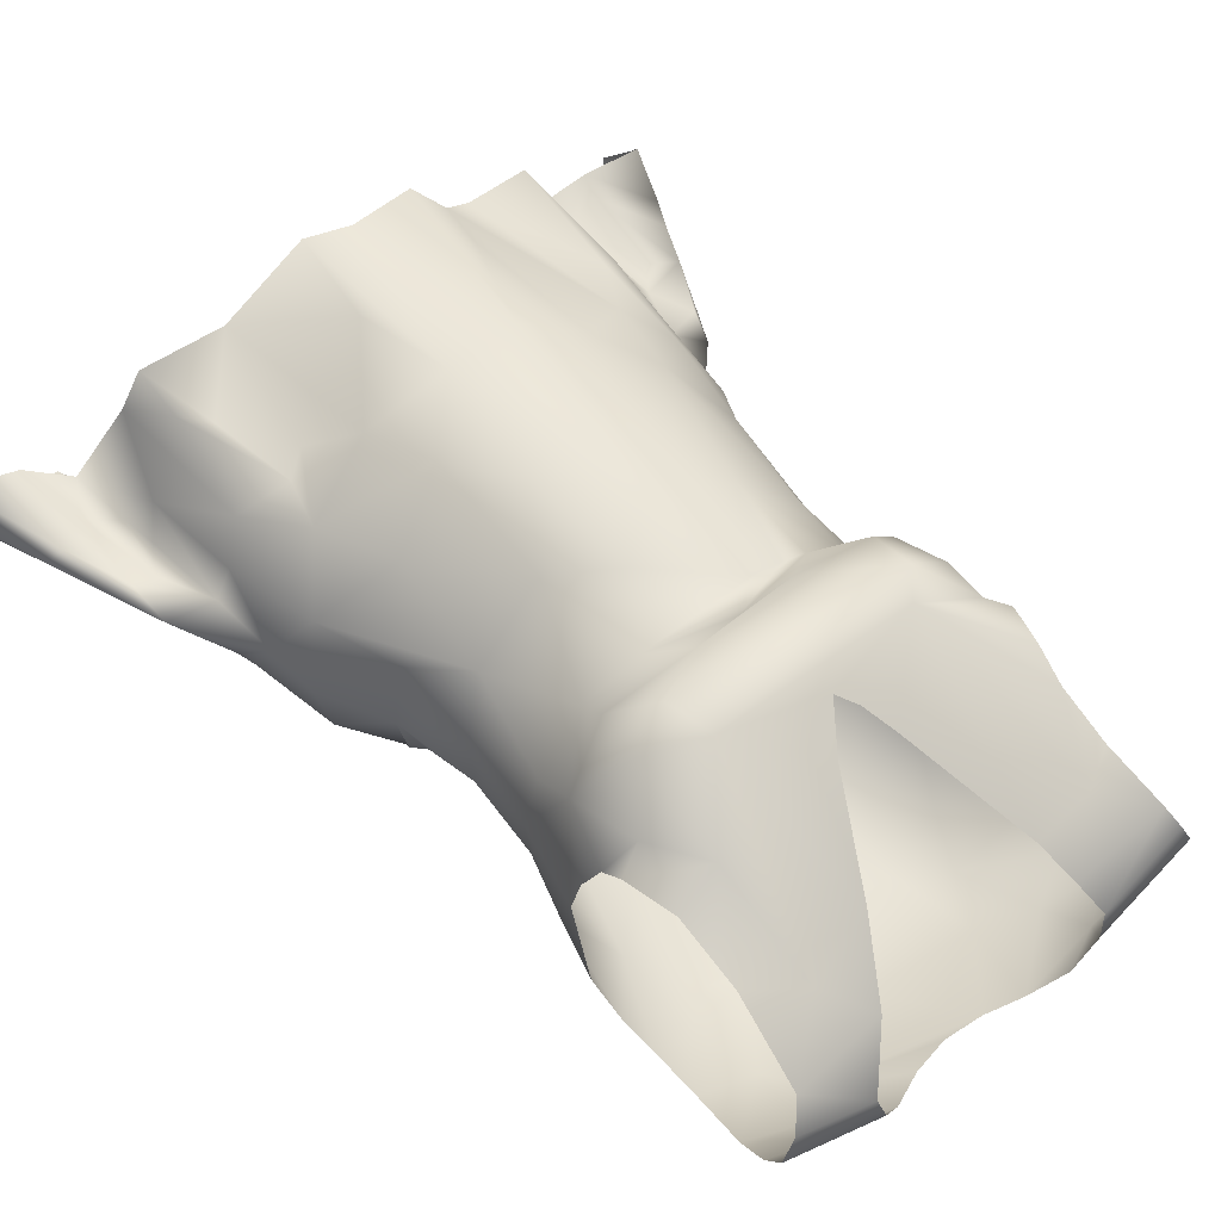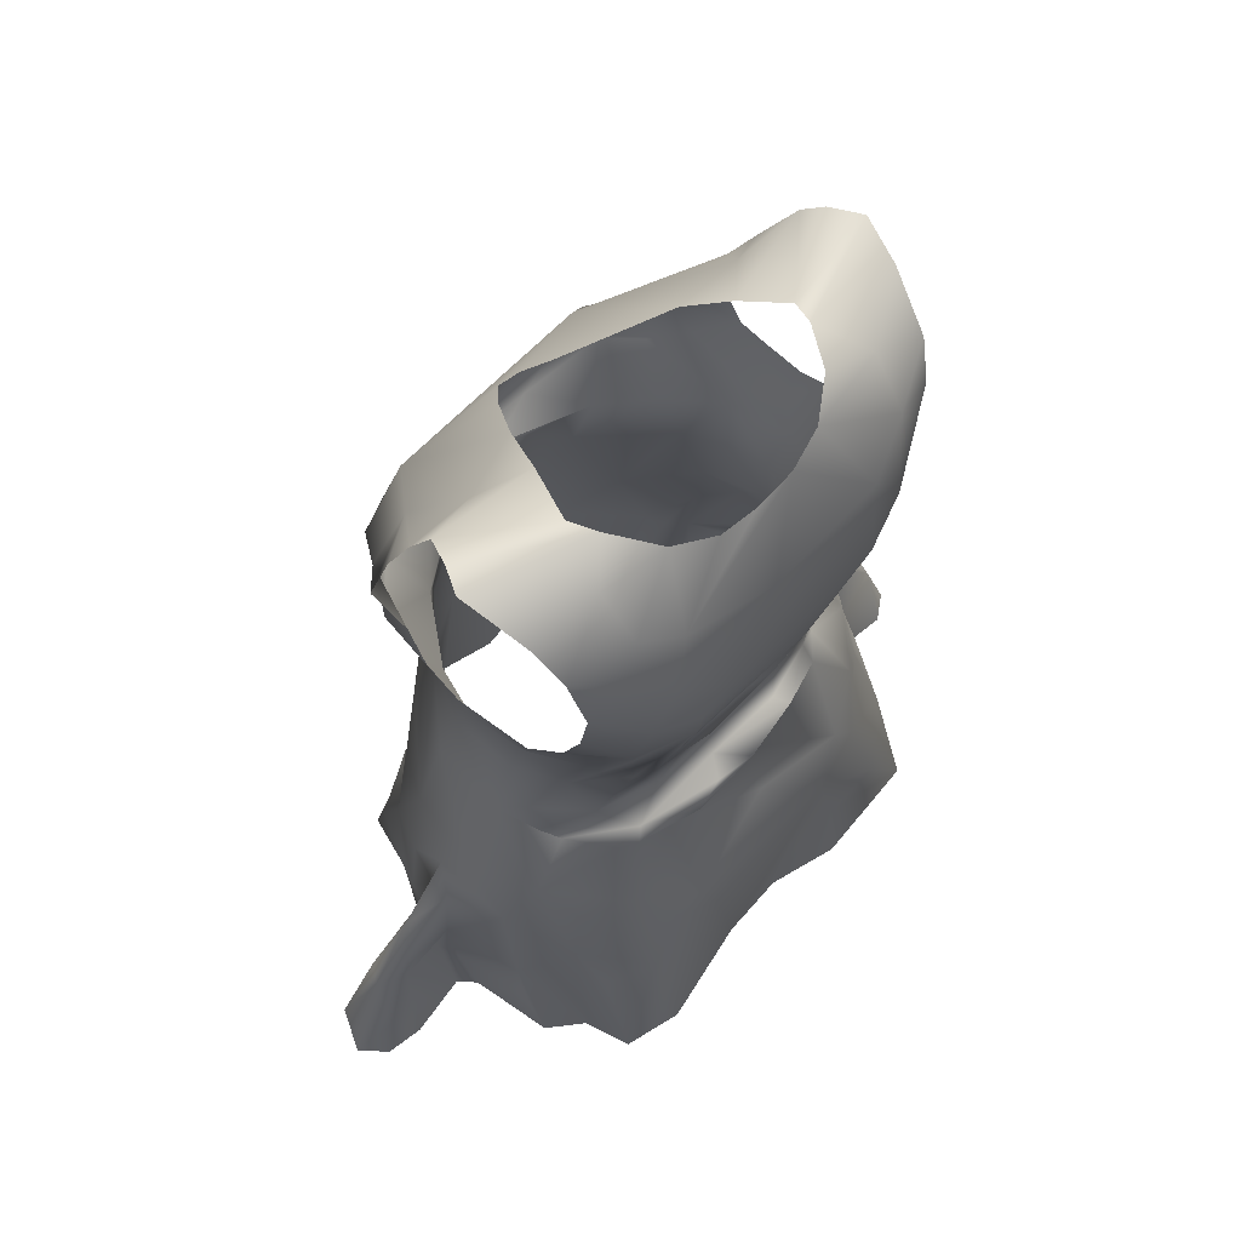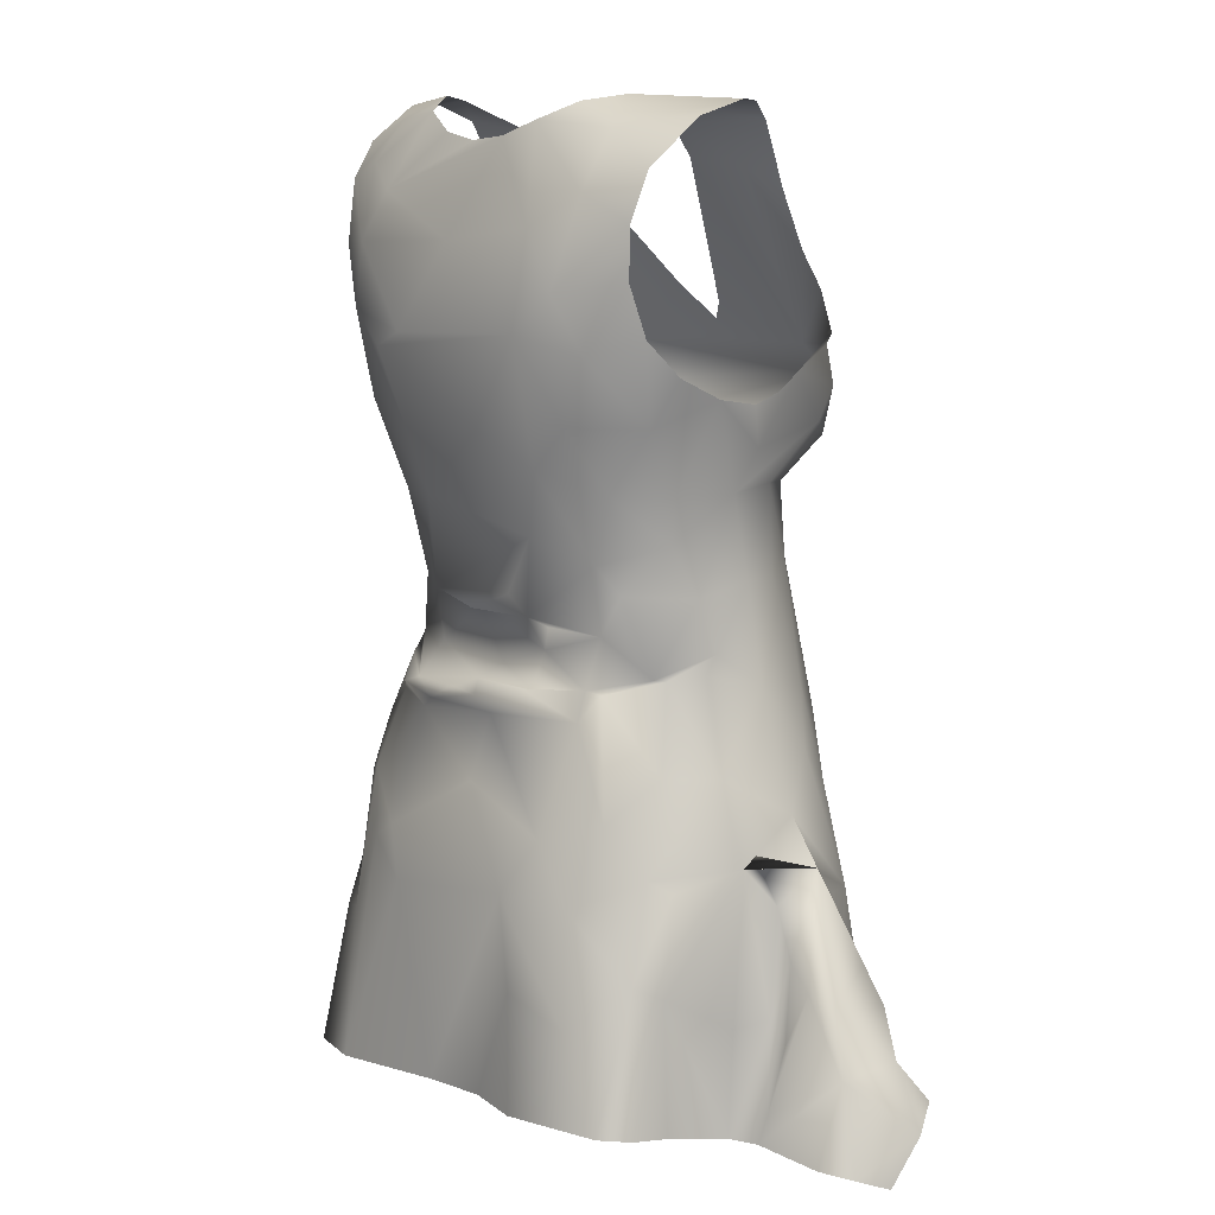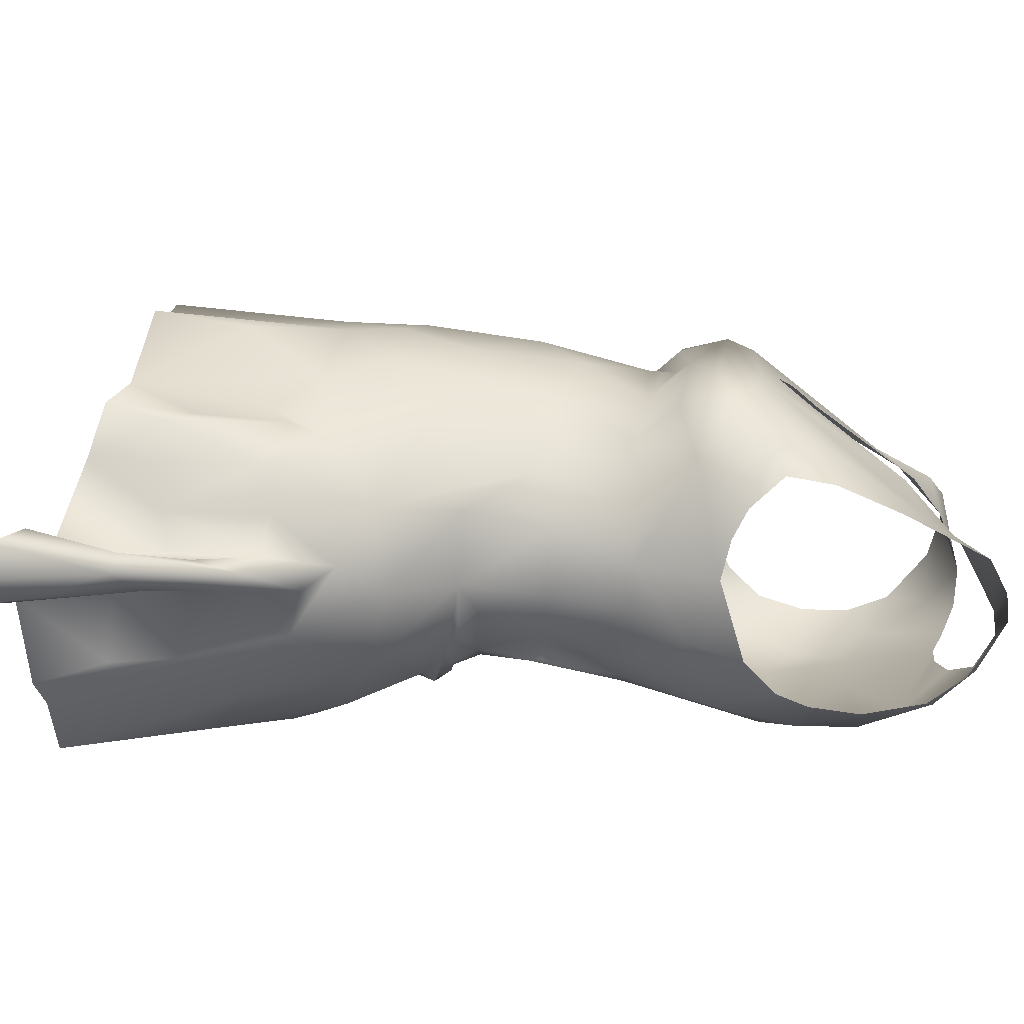
<metadata>
{"format":"obj","ext":"obj","renderer":"f3d","projection":"perspective","resolution":1024,"background":"white","views":[{"elev":49.6,"azim":139.6,"up":"+Z"},{"elev":64.8,"azim":133.0,"up":"+Y"},{"elev":9.0,"azim":-131.3,"up":"+Y"},{"elev":12.2,"azim":92.6,"up":"+Z"}]}
</metadata>
<code>
o dress_sleeveless_L14KW1CWHF_sim
v 24.49 -42.45 1.131
v 27.32 -42.76 1.701
v 19.83 -41.93 1.639
v 25.69 -33.6 3.668
v 18.81 -41.73 0.3153
v 28.81 -43.45 3.799
v 26.4 -38.77 2.09
v 23.89 -31.85 2.058
v 10.52 -39.92 -13.19
v 14.82 -39.93 -12.03
v 15.69 -40.53 -8.371
v 18.07 -40.89 -6.24
v 19.72 -21.5 1.143
v 22.47 -25.14 2.998
v 16.1 -16.67 -4.55
v 18.6 -19.16 2.64
v 15.16 -10.91 0.4551
v 12.04 -4.939 -3.88
v 13.89 -4.555 -0.3911
v 14.05 -4.573 4.399
v 14.67 -10.56 5.864
v 6.94 -6.119 -7.225
v 8.64 -5.214 -6.694
v 6.553 -9.846 -6.883
v -1.688 -5.563 -7.818
v 2.213 -6.978 -7.866
v -7.73 -39.53 -13.06
v -16.17 -39 -12.61
v -16.96 -40.05 -7.034
v -18.1 -40.79 -2.642
v -19.7 -41.06 -1.413
v -18.96 -32.97 -3.035
v -25.99 -40.89 -2.267
v -20.26 -38.93 -1.08
v -26.26 -35.28 -0.3522
v -28.06 -41.29 -0.9195
v -28.74 -42.36 1.746
v -13.89 -5.172 -1.595
v -14.56 -4.253 2.225
v -3.826 -6.896 -7.923
v -15.59 -11.09 2.616
v -10.1 -2.842 -7.328
v -14.39 -10.25 -1.377
v -14.82 -8.825 -0.815
v -13.09 -10.52 -3.687
v -10.9 -4.936 -5.765
v -24.33 -31.18 0.9662
v -18.44 -21.71 -0.7718
v -21.47 -22.47 2.074
v -9.874 -7.646 -6.61
v -18.57 -19.48 2.602
v 14.68 -20.19 -7.194
v 11.26 -29.38 -11.49
v 14.65 -30.07 -9.663
v -8.626 -11.37 -6.951
v 11.32 -19.31 -9.415
v -12.57 -10.43 -4.391
v -15.18 -23.01 -7.297
v 19.94 -29.02 1.533
v -16.45 -30.78 -6.906
v 15.5 -26 -7.393
v 18.35 -35.35 -4.509
v -19.73 -32.72 -0.4116
v -12.59 -19.59 -8.787
v -16.11 -29.54 -9.452
v -8.888 -13.38 -7.825
v -2.524 -39.78 -11.49
v -5.602 -1.202 -9.153
v 14.21 -11.03 -3.018
v -19.47 -25.16 0.4015
v 17.87 -22.61 -2.515
v -7.276 -31.24 -12.61
v 2.545 -39.92 -11.65
v -23 -30.22 -0.1936
v -17.07 -16.59 -2.603
v -18.51 -22.47 -1.756
v -20.89 -34.25 -0.1384
v 20.72 -31.34 2.102
v -5.79 -7.349 -7.705
v 17.72 -16.18 0.6785
v -20.49 -28.79 0.6851
v 19.67 -34.66 1.102
v 14.04 -9.615 -1.581
v -16.53 -23.78 -6.195
v -11.02 -25.17 -10.75
v -12.52 -32.76 -12.27
v -0.7439 -13.78 -8.657
v 8.771 -12.7 -7.478
v 13.35 -11.84 -4.414
v 10.72 -13.79 -7.171
v 9.588 -13.04 -8.14
v 4.832 -13.41 -9.492
v 2.129 -6.799 -7.149
v -4.731 -11.47 -9.227
v 10.88 -9.847 -5.275
v -4.969 -9.052 -7.321
v -9.909 -11.54 -6.618
v -4.284 -11.77 -7.94
v -14.84 -16.48 -5.699
v 1.688 -11.79 -7.708
v -0.2953 -12.49 -9.706
v 6.657 -22.4 -11.64
v 8.827 -23.63 -11.38
v -8.49 -20.91 -10.99
v -17.45 -39.29 -10.57
v 18.35 -30.56 -4.189
v -0.3036 -10.48 -7.099
v 2.728 -12.29 -9.233
v -5.94 -24.84 -12.2
v 5.484 -26.14 -12.12
v -0.7721 -18.23 -10.43
v 6.897 -14.45 -8.422
v -28.84 -39.31 4.374
v -27.95 -37.62 6.182
v -27.28 -34.53 3.661
v -18.05 -36.65 7.16
v 3.496 -34.14 18.4
v -8.343 -34.48 13.97
v -0.4777 -34.13 17.3
v -5.208 -34.11 17.74
v -15.47 -35.02 12.94
v -6.72 -3.686 13.35
v -25.33 -31.42 4.511
v -22.07 -29.89 3.843
v -24.23 -28.65 3.686
v -22.09 -36.58 7.738
v -22.22 -24.74 2.905
v -18.63 -23.2 4.033
v -20.55 -27.74 3.605
v -13.85 -4.216 5.25
v -14.2 -11.74 7.639
v -12.05 -3.745 8.207
v 15.93 -35.44 13.6
v 20.08 -38.73 3.894
v 18.66 -31.3 6.607
v 9.498 -34.94 13.93
v 27.57 -41.05 6.173
v 23.51 -39.56 6.249
v 22.03 -35.37 3.954
v 3.563 -1.812 14.61
v -2.344 2.519 13.27
v 22.71 -28.6 4.001
v 24.78 -33.12 4.923
v 18.11 -23.79 6.184
v 16.78 -16.69 6.341
v 7.358 -5.766 13.28
v -3.151 -20.57 16.75
v -16.11 -26.23 10.38
v -16.62 -15.62 5.676
v 11.47 -24.3 12.45
v 4.252 -10.3 15.8
v 4.361 -27.01 17.39
v 16.93 -36.64 9.832
v -21.56 -34.97 6.968
v 19.75 -33.44 3.729
v 20.82 -28.71 3.233
v -1.364 -5.554 15.57
v -10.32 -34.67 13.15
v 14.43 -29.36 12.59
v 19.04 -24.28 3.394
v -16.38 -32.72 10.08
v 16.66 -24.58 9.435
v 2.868 -19.94 17
v 13.36 -22.83 11.82
v -15.15 -18.69 9.054
v -12.49 -21.52 11.52
v 12.37 -5.583 8.304
v 12.01 -13.54 11.33
v 2.229 -15.78 17.03
v 7.332 -15.57 15.32
v 14.09 -19.67 10.67
v -5.964 -28.41 16.61
v -2.367 -14.18 16.62
v -10.5 -14.67 12.67
v 19.58 -30.6 3.927
v 15.92 -31.55 12.43
v -17.09 -26.04 8.065
v 8.776 -21.11 14.44
v -14.55 -25.58 11.49
v -18.98 -34.69 5.951
v -5.202 -7.692 14.88
v -7.004 -18.09 15.36
v 14.69 1.398 2.025
v 15.09 5.266 -3.469
v 16.12 7.536 1.317
v 16.05 9.282 -4.571
v 14.15 1.255 -1.631
v 7.825 10.89 -11.46
v 15.45 11.63 -7.076
v 16.03 24.89 -5.541
v 15.45 22.28 -7.619
v 9.87 17.95 -11.15
v 17.23 27.47 -1.096
v 9.065 27.88 -4.274
v 14.86 17.76 -8.665
v 15 14.01 -8.132
v -2.43 24.94 -8.665
v 9.75 27.62 -2.261
v 11.28 26.25 -6.366
v 0.6216 24.68 -8.663
v 3.608 25.29 -8.503
v -14.47 6.274 -6.461
v -13.68 -1.474 -3.888
v -15.37 12.09 -7.618
v -12.24 10.86 -10.04
v -14.86 1.718 0.6438
v -16.16 9.647 -5.438
v -16.49 8.134 -2.226
v -15.66 4.7 2.047
v -16.05 7.614 1.35
v -14.83 15.66 -8.61
v -10.24 14.93 -11.28
v -5.171 25.92 -8.098
v -7.666 27.1 -6.384
v -9.302 27.55 -3.754
v -17.37 27.11 -1.157
v -15.08 19.34 -8.749
v -15.6 22.73 -7.659
v -16.53 25.99 -4.246
v -11.5 25.31 -7.119
v 9.873 0.6058 -7.406
v -7.136 3.344 -9.996
v -10.2 6.333 -10.03
v 11.27 13.23 -10.67
v 11.06 23.28 -8.994
v -11.48 21.25 -9.675
v -7.798 19.05 -11.08
v 6.715 26.73 -7.326
v 12.21 1.506 -5.727
v -13.93 1.671 -3.737
v -9.835 27.18 -2.132
v 11.49 7.034 -9.105
v 5.283 0.8226 -9.175
v 0.9073 18.13 -10.84
v 8.185 21.41 -10.21
v -7.234 12.26 -11.92
v -11.48 1.807 -7.282
v -2.399 5.804 -11.01
v 5.221 11.94 -11.71
v -14.21 6.007 9.181
v -15.74 8.324 3.822
v -15.27 9.506 5.996
v 0.07888 12.26 13.13
v -1.063 13.5 12.31
v -13.74 11.12 10.31
v -15.71 12.02 8.738
v -7.109 2.336 11.7
v -2.364 15.39 10.57
v -15.59 25.9 2.484
v -14.75 21.39 4.996
v -11.98 22.85 4.07
v -15.01 14.94 8.336
v -16.22 27.04 0.999
v -6.754 23.53 4.136
v -8.259 25.81 1.07
v 15.93 11.97 8.778
v 0.4701 4.523 13.53
v 2.018 14.91 11.16
v 14.81 15.56 7.953
v 14.78 5.907 9.344
v 13.58 1.514 5.693
v 14.22 11.36 10.35
v 15.95 8.278 4.223
v 5.448 21.41 6.469
v 7.661 25.37 2.183
v 14.6 20.41 5.826
v 15.3 26.36 2.865
v 16.28 27.46 0.6792
v 7.917 10.69 14.28
v 12.13 8.532 13.5
v -13.41 8.302 11.36
v -12.18 4.807 11.61
v 15.39 9.473 6.328
v 11.52 15.19 9.811
v 11.2 4.64 13.02
v -4.967 2.386 12.5
v -9.336 8.868 14.73
v -14.63 17.46 6.97
v 10.25 1.632 10.14
v 6.239 2.347 12.48
v -10.65 1.635 9.094
v -13.62 2.041 5.109
v 10.57 22.6 4.625
v -9.775 5.322 13.84
v 8.931 7.406 15.03
v -7.73 10.82 14.07
v 4.861 5.617 14.98
v -3.496 4.989 14.62
f 7 6 2
f 6 7 4
f 13 8 59
f 13 16 14
f 80 17 21
f 27 72 67
f 33 35 31
f 33 36 35
f 113 35 36
f 43 44 45
f 49 74 47
f 76 48 49
f 66 55 94
f 51 41 75
f 30 63 32
f 82 78 3
f 25 40 68
f 81 63 77
f 57 38 46
f 95 18 83
f 26 22 93
f 50 46 42
f 78 59 8
f 8 14 4
f 3 78 8
f 35 74 34
f 25 22 26
f 47 74 35
f 40 42 68
f 83 17 69
f 76 49 51
f 70 81 49
f 39 44 41
f 10 9 53
f 75 76 51
f 17 19 20
f 40 79 50
f 40 25 26
f 79 40 96
f 2 1 7
f 15 80 71
f 77 74 81
f 76 32 63
f 34 74 77
f 31 34 30
f 94 100 101
f 70 49 48
f 74 49 81
f 39 38 44
f 60 29 30
f 8 4 7
f 105 29 60
f 78 82 59
f 53 56 52
f 95 24 23
f 88 91 92
f 111 87 112
f 92 108 88
f 101 92 87
f 76 70 48
f 23 18 95
f 107 98 96
f 93 107 96
f 101 100 108
f 94 55 98
f 109 111 102
f 75 45 99
f 87 104 66
f 106 12 11
f 90 56 112
f 56 90 15
f 53 52 61
f 17 15 89
f 90 112 91
f 111 109 104
f 73 109 110
f 52 15 61
f 28 86 72
f 53 103 56
f 76 60 32
f 85 109 86
f 75 58 76
f 65 58 85
f 97 64 99
f 64 66 104
f 111 104 87
f 34 31 35
f 107 24 100
f 100 24 88
f 98 107 100
f 92 101 108
f 52 56 15
f 91 88 89
f 88 24 95
f 91 89 90
f 110 103 9
f 102 103 110
f 109 102 110
f 88 108 100
f 58 64 85
f 16 71 80
f 97 99 45
f 75 43 45
f 87 92 112
f 102 111 112
f 69 89 88
f 89 15 90
f 19 17 83
f 27 28 72
f 44 43 41
f 44 57 45
f 45 57 97
f 57 50 55
f 57 46 50
f 50 96 55
f 57 44 38
f 12 62 5
f 106 82 62
f 1 8 7
f 18 19 83
f 65 28 105
f 55 96 98
f 62 12 106
f 61 71 106
f 54 61 10
f 10 61 11
f 30 32 60
f 110 9 73
f 53 54 10
f 103 53 9
f 8 13 14
f 76 84 60
f 58 65 84
f 65 60 84
f 69 17 89
f 87 66 101
f 1 3 8
f 15 17 80
f 112 56 102
f 96 50 79
f 60 65 105
f 109 73 67
f 106 59 82
f 40 50 42
f 63 30 34
f 34 77 63
f 3 5 82
f 81 70 63
f 40 26 93
f 71 13 59
f 83 69 95
f 22 23 24
f 93 22 24
f 40 93 96
f 88 95 69
f 28 65 86
f 53 61 54
f 86 65 85
f 66 94 101
f 70 76 63
f 109 85 104
f 64 104 85
f 84 76 58
f 99 58 75
f 64 58 99
f 55 66 97
f 107 93 24
f 100 94 98
f 102 56 103
f 109 67 72
f 64 97 66
f 59 106 71
f 41 43 75
f 86 109 72
f 5 62 82
f 97 57 55
f 71 61 15
f 71 16 13
f 91 112 92
f 61 106 11
f 115 114 126
f 116 180 126
f 148 121 179
f 49 125 127
f 149 41 51
f 41 130 39
f 173 182 147
f 181 141 122
f 261 167 20
f 16 160 14
f 143 137 4
f 20 21 17
f 145 16 80
f 51 148 149
f 49 127 128
f 180 154 126
f 172 118 120
f 132 130 131
f 143 4 14
f 51 49 128
f 130 41 131
f 153 134 135
f 178 150 171
f 139 155 134
f 49 47 125
f 129 127 125
f 37 113 36
f 4 137 6
f 133 176 159
f 155 135 134
f 154 123 115
f 154 115 126
f 121 161 116
f 141 181 157
f 120 147 172
f 21 20 167
f 115 113 114
f 47 35 115
f 155 156 175
f 143 139 138
f 156 155 139
f 123 125 47
f 47 115 123
f 14 160 142
f 156 142 160
f 160 135 175
f 128 148 51
f 161 129 180
f 159 150 136
f 127 129 128
f 148 179 165
f 124 129 125
f 153 162 176
f 125 154 124
f 124 154 180
f 159 164 150
f 174 182 181
f 138 139 134
f 154 125 123
f 146 168 167
f 151 169 170
f 163 169 147
f 177 161 148
f 136 152 117
f 41 149 131
f 174 165 166
f 166 165 179
f 173 181 182
f 144 162 135
f 171 164 162
f 169 163 170
f 178 170 163
f 164 159 176
f 162 164 176
f 164 171 150
f 135 160 144
f 170 168 146
f 142 143 14
f 119 147 120
f 172 182 118
f 118 166 158
f 179 158 166
f 129 161 177
f 128 129 177
f 162 145 171
f 162 144 145
f 168 171 145
f 121 158 179
f 167 168 145
f 124 180 129
f 119 163 147
f 145 144 16
f 165 174 131
f 140 151 146
f 157 173 151
f 155 175 135
f 161 121 148
f 137 143 138
f 174 122 132
f 136 178 152
f 167 145 21
f 170 146 151
f 169 151 173
f 181 122 174
f 21 145 80
f 174 132 131
f 142 156 139
f 135 162 153
f 147 169 173
f 136 133 159
f 153 176 133
f 144 160 16
f 113 115 35
f 139 143 142
f 161 180 116
f 148 128 177
f 131 149 165
f 171 168 170
f 117 163 119
f 117 152 163
f 149 148 165
f 182 166 118
f 182 174 166
f 172 147 182
f 181 173 157
f 178 171 170
f 152 178 163
f 156 160 175
f 150 178 136
f 157 151 140
f 18 23 221
f 194 268 193
f 198 268 194
f 194 199 228
f 200 201 235
f 38 206 203
f 205 204 211
f 205 211 212
f 231 216 253
f 203 46 38
f 232 189 184
f 223 237 202
f 187 19 18
f 231 215 216
f 208 230 206
f 225 191 192
f 196 224 195
f 215 214 220
f 193 190 199
f 191 195 192
f 220 219 216
f 235 197 200
f 225 228 199
f 218 219 220
f 184 186 185
f 42 46 203
f 226 212 217
f 183 20 19
f 202 205 223
f 68 22 25
f 232 196 189
f 203 237 42
f 237 203 230
f 183 184 185
f 206 209 208
f 221 229 18
f 226 217 218
f 191 199 190
f 39 206 38
f 212 227 236
f 213 226 220
f 226 213 227
f 237 223 222
f 192 235 225
f 239 236 227
f 227 234 239
f 207 204 202
f 233 22 68
f 199 191 225
f 192 239 234
f 224 239 192
f 237 230 202
f 202 230 208
f 230 203 206
f 184 189 186
f 232 224 196
f 188 224 232
f 227 197 234
f 192 234 235
f 238 68 222
f 233 232 221
f 238 188 233
f 210 208 209
f 228 225 235
f 222 236 238
f 232 184 229
f 68 238 233
f 222 42 237
f 193 199 194
f 195 224 192
f 202 204 205
f 228 235 201
f 211 217 212
f 220 214 213
f 220 216 215
f 212 226 227
f 183 187 184
f 226 218 220
f 202 208 207
f 23 22 233
f 187 18 229
f 224 188 239
f 229 184 187
f 212 236 205
f 205 236 223
f 42 222 68
f 19 187 183
f 188 236 239
f 223 236 222
f 213 197 227
f 23 233 221
f 188 232 233
f 232 229 221
f 234 197 235
f 238 236 188
f 206 39 282
f 209 242 241
f 242 245 246
f 251 249 250
f 250 278 251
f 248 254 286
f 249 231 253
f 249 255 231
f 258 243 269
f 266 274 259
f 262 256 274
f 269 285 270
f 122 276 247
f 243 244 286
f 272 282 281
f 141 157 140
f 146 167 279
f 280 146 279
f 242 271 245
f 283 266 267
f 183 185 260
f 288 284 247
f 277 271 284
f 269 243 286
f 270 260 262
f 251 278 286
f 185 263 260
f 240 209 206
f 282 39 130
f 122 281 132
f 276 122 141
f 268 198 267
f 132 282 130
f 260 279 261
f 254 251 286
f 287 280 279
f 270 274 269
f 280 141 140
f 283 269 274
f 264 258 269
f 270 262 274
f 277 284 288
f 277 285 269
f 260 261 183
f 285 287 275
f 257 288 247
f 210 209 241
f 264 269 283
f 284 272 281
f 284 281 247
f 285 275 270
f 270 275 260
f 122 247 281
f 240 206 282
f 275 287 279
f 277 286 245
f 209 240 242
f 288 257 287
f 140 146 280
f 20 183 261
f 262 273 256
f 273 262 260
f 256 259 274
f 260 263 273
f 283 274 266
f 271 242 240
f 286 252 246
f 261 279 167
f 267 265 283
f 269 286 277
f 282 132 281
f 275 279 260
f 272 240 282
f 255 249 251
f 286 244 248
f 287 257 280
f 280 257 141
f 141 257 276
f 257 247 276
f 198 265 267
f 255 251 254
f 284 271 272
f 245 271 277
f 246 245 286
f 287 285 277
f 277 288 287
f 252 286 278
f 271 240 272
f 283 265 264

</code>
